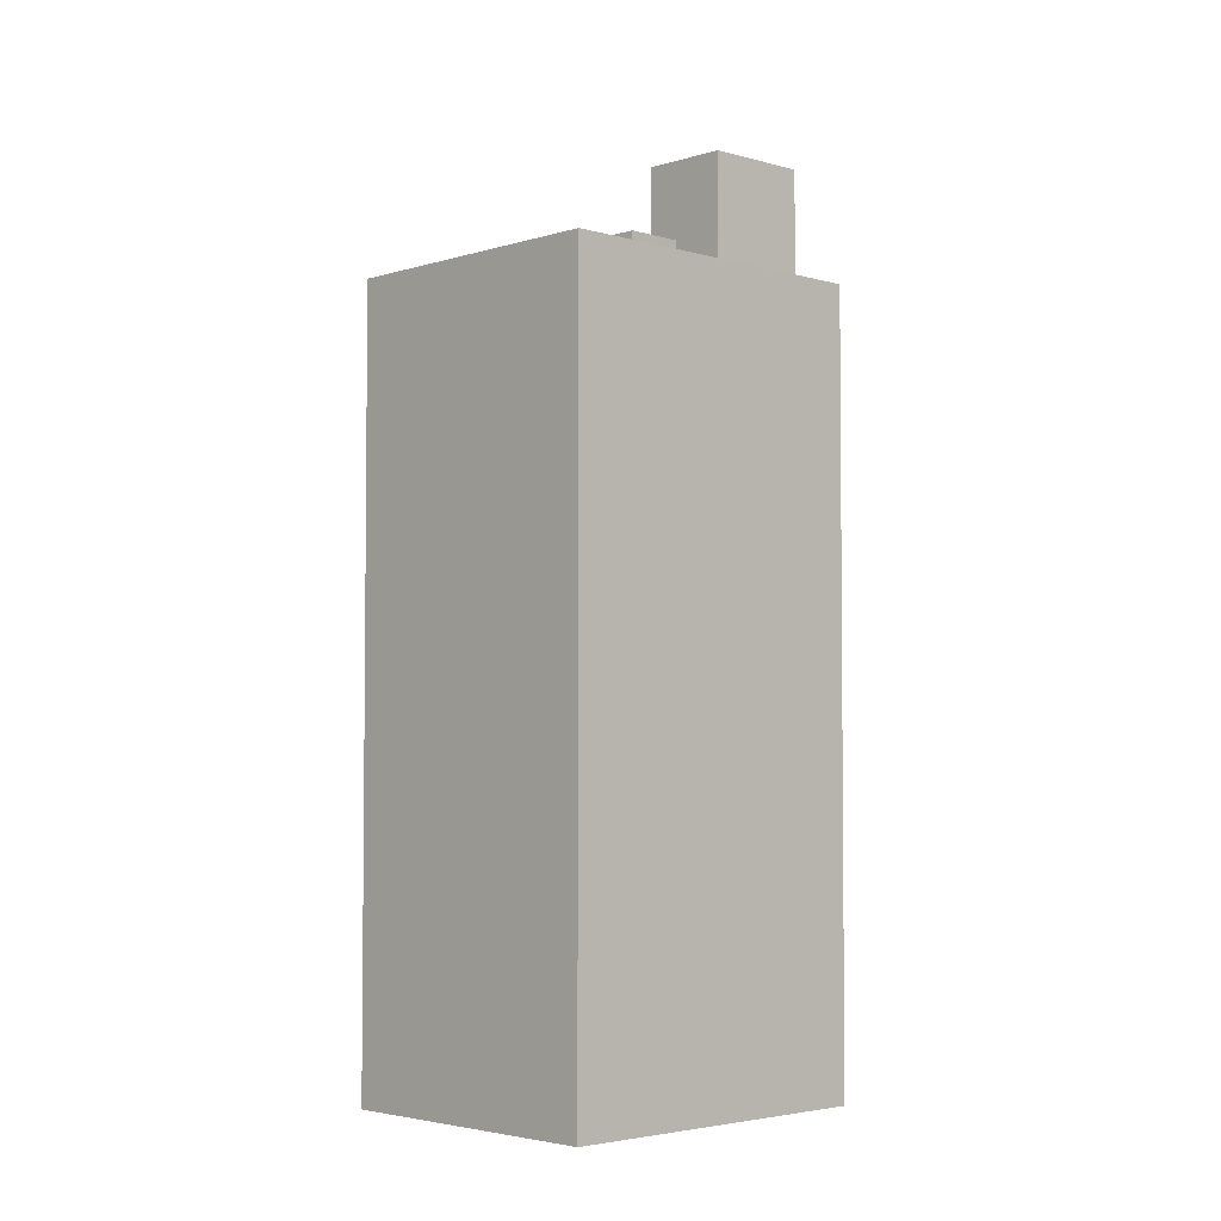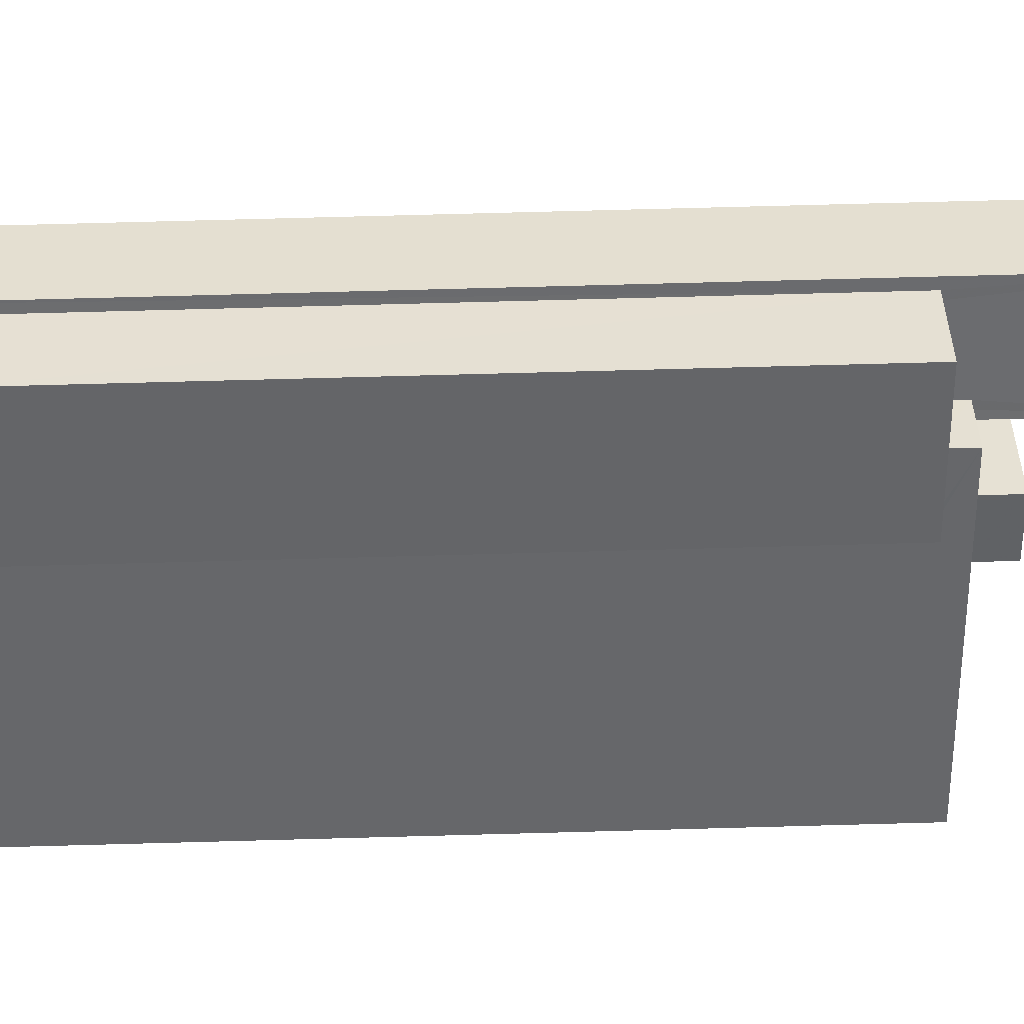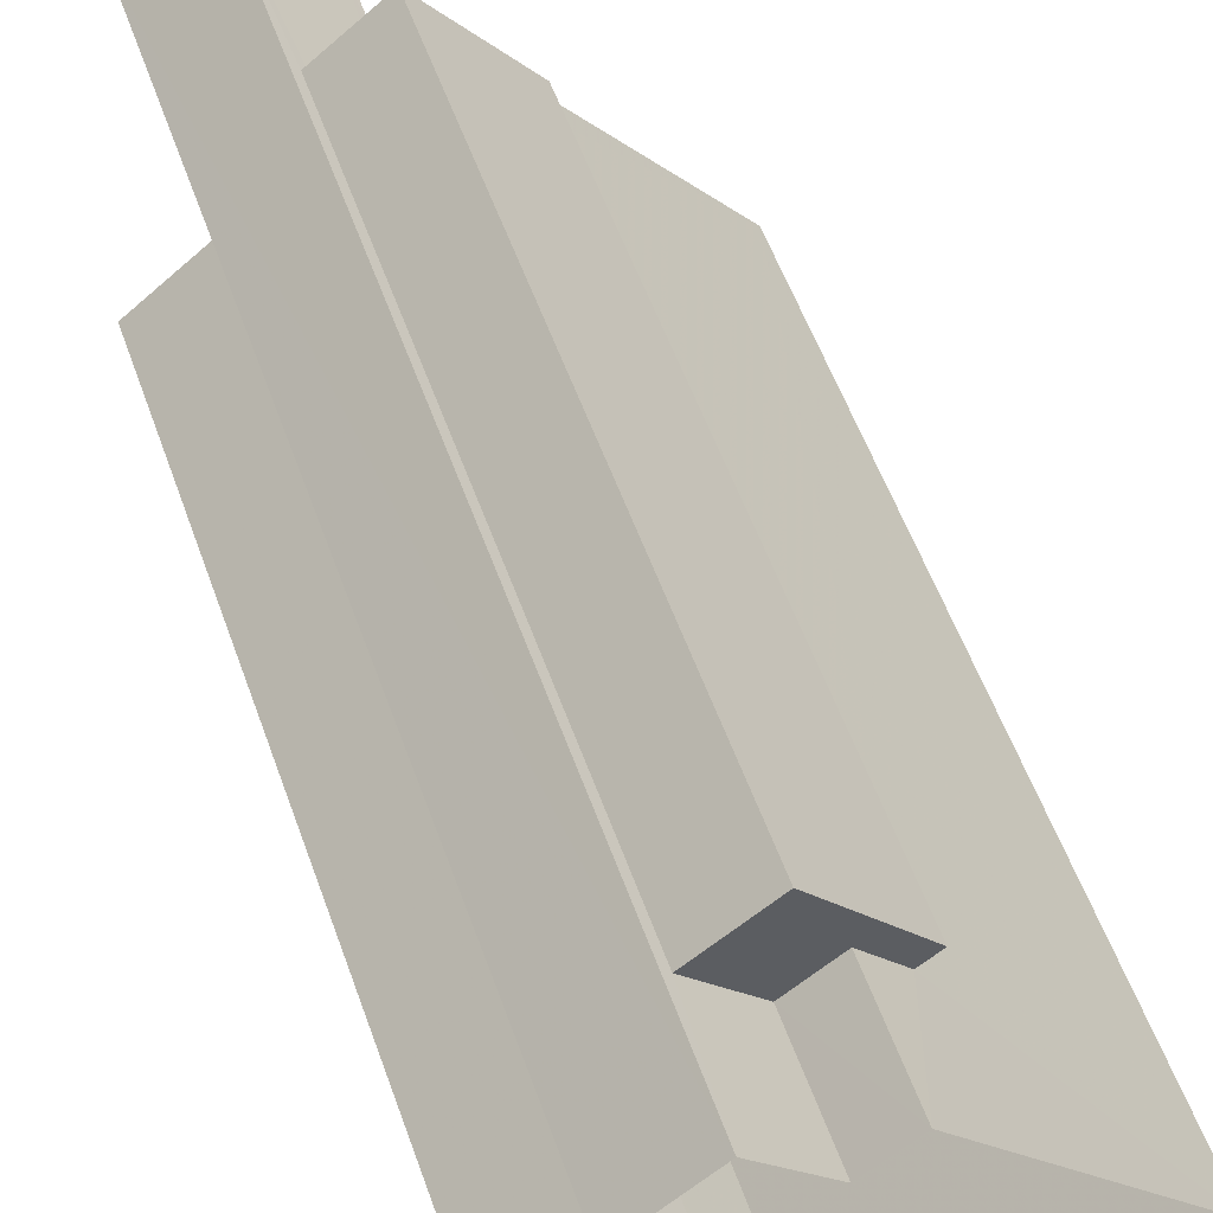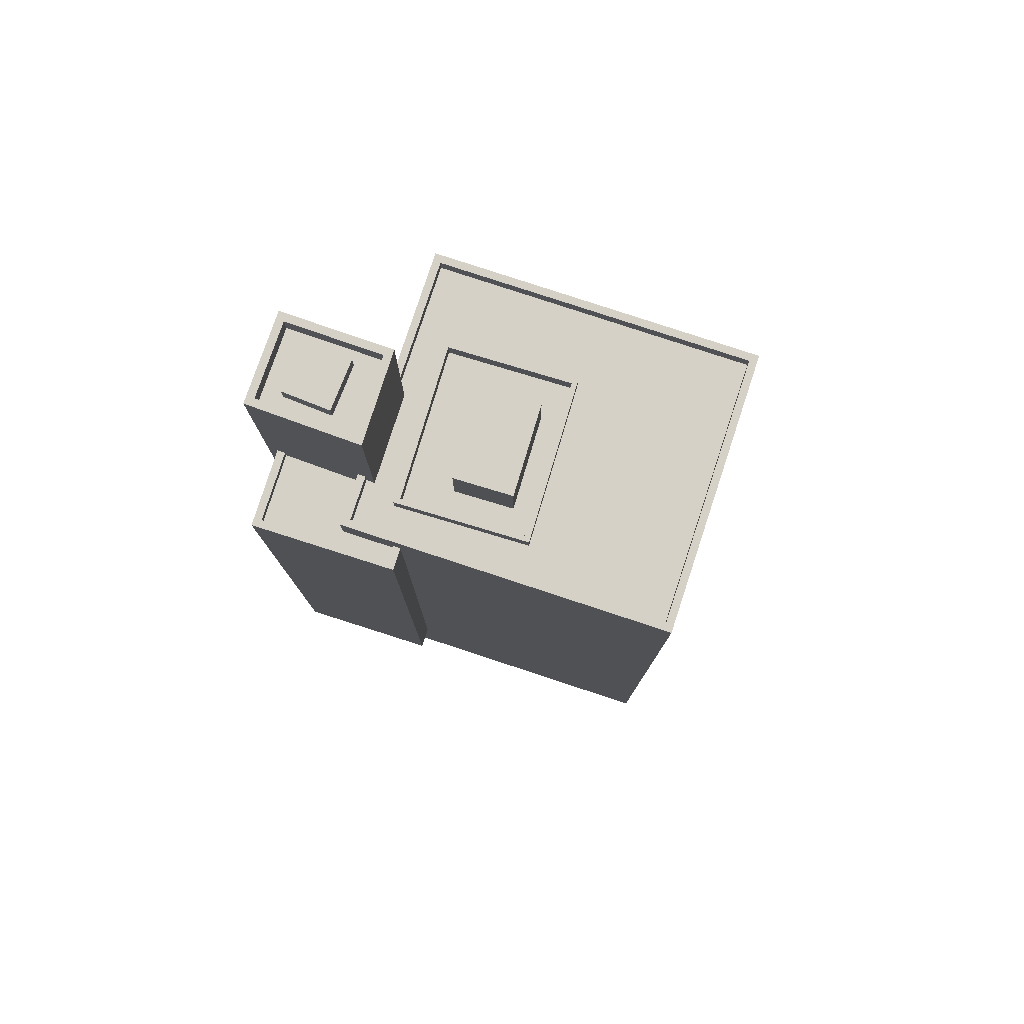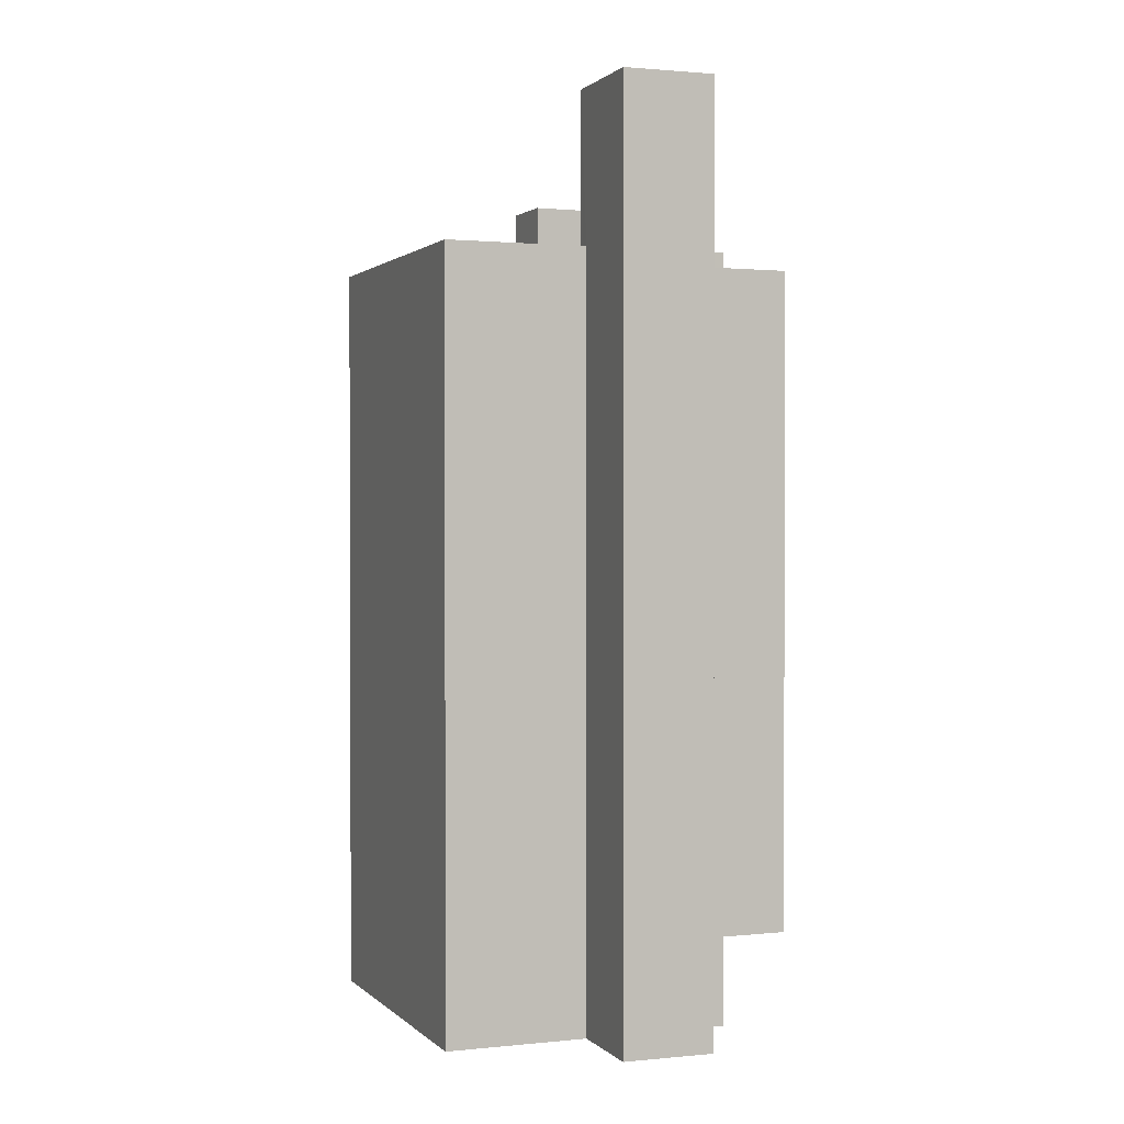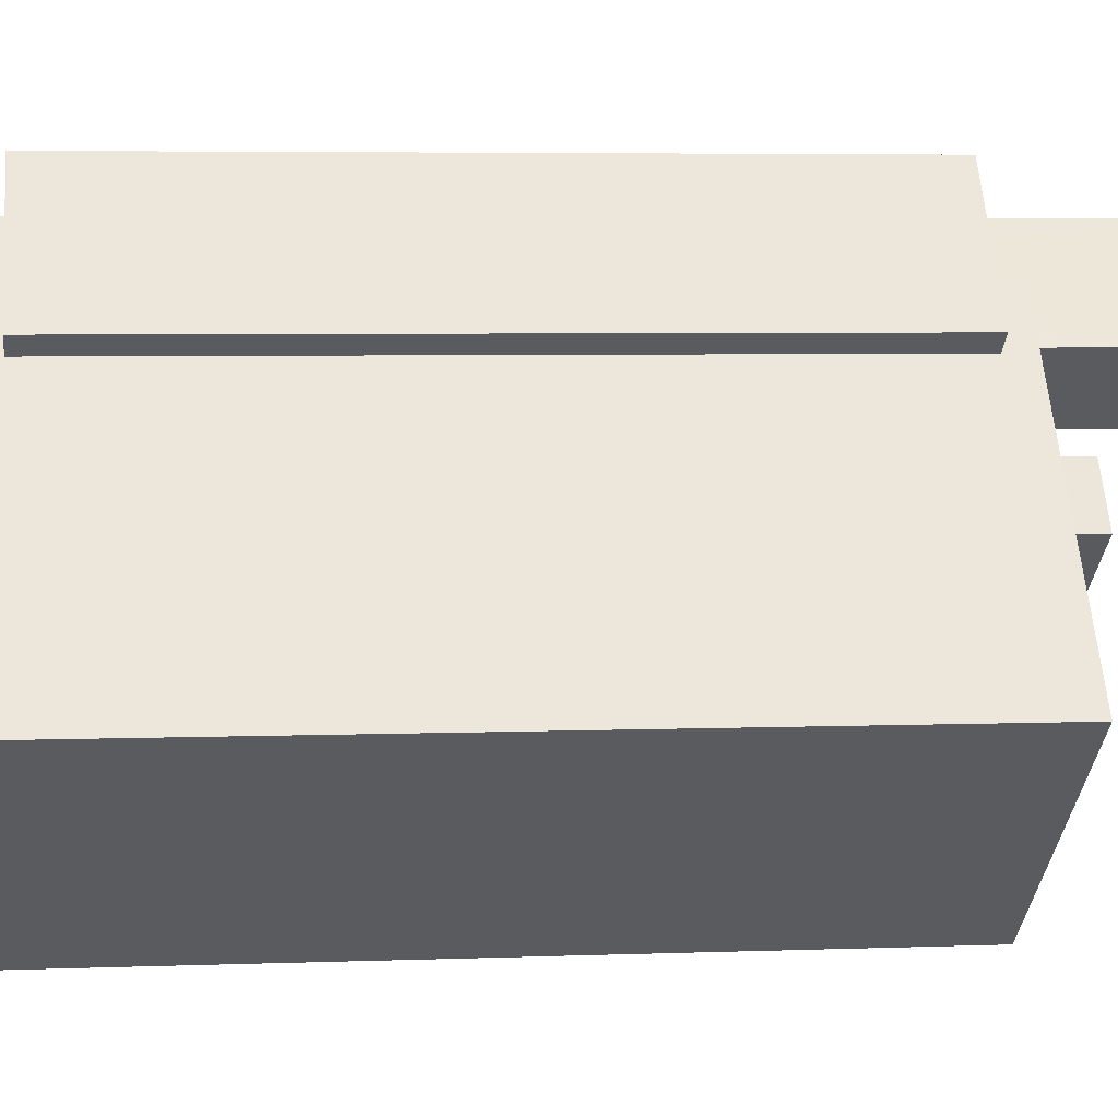
<metadata>
{"format":"obj","ext":"obj","renderer":"f3d","projection":"perspective","resolution":1024,"background":"white","views":[{"elev":-3.7,"azim":7.5,"up":"+Z"},{"elev":76.8,"azim":-91.5,"up":"+Y"},{"elev":56.2,"azim":160.5,"up":"+Y"},{"elev":79.4,"azim":-110.5,"up":"+Z"},{"elev":1.1,"azim":120.3,"up":"+Z"},{"elev":5.0,"azim":-97.1,"up":"+Y"}]}
</metadata>
<code>
v -7822 -3.745e+04 39.02
v -7824 -3.744e+04 39.02
v -7824 -3.744e+04 38.62
v -7822 -3.745e+04 38.62
v -7826 -3.745e+04 39.02
v -7827 -3.745e+04 38.62
v -7827 -3.745e+04 39.02
v -7826 -3.745e+04 38.62
v -7821 -3.745e+04 39.02
v -7824 -3.744e+04 15.02
v -7824 -3.744e+04 39.02
v -7821 -3.745e+04 15.02
v -7826 -3.745e+04 39.02
v -7827 -3.745e+04 39.02
v -7827 -3.745e+04 15.02
v -7826 -3.745e+04 15.02
v -7824 -3.745e+04 39.41
v -7824 -3.745e+04 45.81
v -7824 -3.745e+04 40.01
v -7823 -3.745e+04 15.02
v -7823 -3.745e+04 10.94
v -7821 -3.745e+04 10.94
v -7821 -3.745e+04 45.81
v -7823 -3.745e+04 40.01
v -7824 -3.745e+04 39.41
v -7823 -3.745e+04 38.62
v -7818 -3.745e+04 45.8
v -7818 -3.745e+04 10.94
v -7821 -3.745e+04 10.94
v -7821 -3.745e+04 40
v -7821 -3.745e+04 39.4
v -7821 -3.745e+04 40
v -7821 -3.745e+04 39.4
v -7821 -3.745e+04 45.8
v -7823 -3.745e+04 45.01
v -7823 -3.745e+04 45.81
v -7822 -3.745e+04 45
v -7821 -3.745e+04 45.8
v -7821 -3.745e+04 45
v -7821 -3.745e+04 45.81
v -7821 -3.745e+04 45.01
v -7819 -3.745e+04 45
v -7819 -3.745e+04 45
v -7819 -3.745e+04 45.8
v -7822 -3.745e+04 45.01
v -7821 -3.745e+04 45.76
v -7822 -3.745e+04 45.77
v -7821 -3.745e+04 45
v -7821 -3.745e+04 45.77
v -7821 -3.745e+04 45.01
v -7820 -3.745e+04 45.76
v -7820 -3.745e+04 45
v -7833 -3.746e+04 40.01
v -7825 -3.745e+04 40.01
v -7833 -3.746e+04 10.94
v -7825 -3.745e+04 10.94
v -7825 -3.745e+04 15.02
v -7825 -3.745e+04 38.62
v -7816 -3.745e+04 40
v -7824 -3.746e+04 10.94
v -7816 -3.745e+04 10.94
v -7824 -3.746e+04 40
v -7817 -3.745e+04 39.4
v -7817 -3.745e+04 40
v -7825 -3.745e+04 40.01
v -7825 -3.745e+04 39.41
v -7825 -3.746e+04 39.4
v -7825 -3.746e+04 40
v -7819 -3.746e+04 39.4
v -7833 -3.746e+04 39.41
v -7833 -3.746e+04 40.01
v -7827 -3.745e+04 39.41
v -7824 -3.746e+04 39.41
v -7822 -3.745e+04 41.83
v -7824 -3.746e+04 41.83
v -7822 -3.745e+04 39.4
v -7827 -3.745e+04 39.41
v -7827 -3.745e+04 41.83
v -7825 -3.745e+04 41.83
v -7825 -3.745e+04 39.41
v -7823 -3.746e+04 39.4
v -7821 -3.745e+04 39.4
v -7823 -3.746e+04 40.12
v -7820 -3.745e+04 39.4
v -7820 -3.745e+04 40.12
v -7820 -3.745e+04 39.4
v -7821 -3.745e+04 39.4
v -7820 -3.745e+04 40.12
v -7823 -3.746e+04 39.4
v -7823 -3.746e+04 40.12
v -7828 -3.745e+04 40.13
v -7828 -3.745e+04 39.41
v -7825 -3.745e+04 39.41
v -7825 -3.745e+04 40.13
v -7825 -3.745e+04 39.41
v -7826 -3.745e+04 39.41
v -7825 -3.745e+04 40.13
v -7828 -3.745e+04 39.41
v -7826 -3.745e+04 39.41
v -7828 -3.745e+04 40.13
f 29 60 55
f 61 60 29
f 55 56 21
f 28 29 22
f 29 21 22
f 29 55 21
f 1 2 3
f 4 1 3
f 5 6 7
f 5 8 6
f 2 6 3
f 2 7 6
f 9 10 11
f 9 12 10
f 13 14 15
f 16 13 15
f 15 11 10
f 15 14 11
f 17 18 19
f 20 12 21
f 12 22 21
f 18 23 24
f 23 22 9
f 25 17 19
f 1 4 26
f 24 1 26
f 18 24 19
f 9 22 12
f 9 1 23
f 24 23 1
f 22 27 28
f 22 23 27
f 29 28 30
f 28 27 30
f 31 32 33
f 33 32 34
f 30 27 34
f 32 30 34
f 34 18 17
f 33 34 17
f 35 36 37
f 37 38 39
f 37 36 38
f 40 36 35
f 41 40 35
f 41 42 40
f 42 43 44
f 40 42 44
f 44 43 39
f 38 44 39
f 45 46 47
f 45 48 46
f 45 47 49
f 50 45 49
f 50 49 51
f 52 50 51
f 48 51 46
f 48 52 51
f 53 54 13
f 53 16 55
f 16 56 55
f 57 56 16
f 5 54 58
f 5 58 8
f 13 16 53
f 13 54 5
f 59 60 61
f 59 62 60
f 62 55 60
f 62 53 55
f 29 59 61
f 29 30 59
f 20 21 56
f 57 20 56
f 58 54 24
f 26 58 24
f 31 63 64
f 32 31 64
f 19 65 66
f 25 19 66
f 67 68 69
f 69 64 63
f 69 68 64
f 68 67 70
f 71 68 70
f 70 72 71
f 71 72 65
f 72 66 65
f 73 74 75
f 73 76 74
f 77 73 75
f 78 77 75
f 79 77 78
f 79 80 77
f 74 80 79
f 74 76 80
f 81 82 83
f 82 84 85
f 83 82 85
f 86 87 88
f 87 89 90
f 87 90 88
f 83 91 92
f 81 83 92
f 93 88 94
f 93 86 88
f 95 96 97
f 96 92 91
f 96 91 97
f 98 99 100
f 99 93 94
f 100 99 94
f 98 90 89
f 98 100 90
f 95 97 85
f 84 95 85
f 26 4 58
f 8 58 6
f 6 58 3
f 58 4 3
f 13 7 14
f 14 7 11
f 11 2 9
f 7 13 5
f 9 2 1
f 7 2 11
f 27 23 44
f 36 18 34
f 38 36 34
f 23 18 36
f 44 23 40
f 40 23 36
f 43 52 39
f 37 39 48
f 42 52 43
f 39 52 48
f 45 35 37
f 35 45 41
f 41 50 42
f 42 50 52
f 37 48 45
f 45 50 41
f 44 34 27
f 44 38 34
f 49 47 46
f 51 49 46
f 63 84 69
f 69 84 82
f 95 72 96
f 95 66 72
f 31 84 63
f 33 95 84
f 25 66 17
f 31 33 84
f 17 95 33
f 66 95 17
f 99 80 93
f 93 76 86
f 76 87 86
f 93 80 76
f 89 87 73
f 89 73 98
f 77 99 98
f 87 76 73
f 77 80 99
f 73 77 98
f 81 69 82
f 69 81 67
f 72 70 92
f 96 72 92
f 70 67 81
f 70 81 92
f 53 65 54
f 54 65 24
f 53 71 65
f 24 65 19
f 53 68 71
f 53 62 68
f 64 62 59
f 64 68 62
f 30 32 64
f 59 30 64
f 79 75 74
f 79 78 75
f 83 85 90
f 97 91 94
f 85 97 94
f 94 91 100
f 90 85 88
f 94 88 85
f 90 100 91
f 83 90 91
f 12 57 10
f 10 57 15
f 12 20 57
f 15 57 16

</code>
